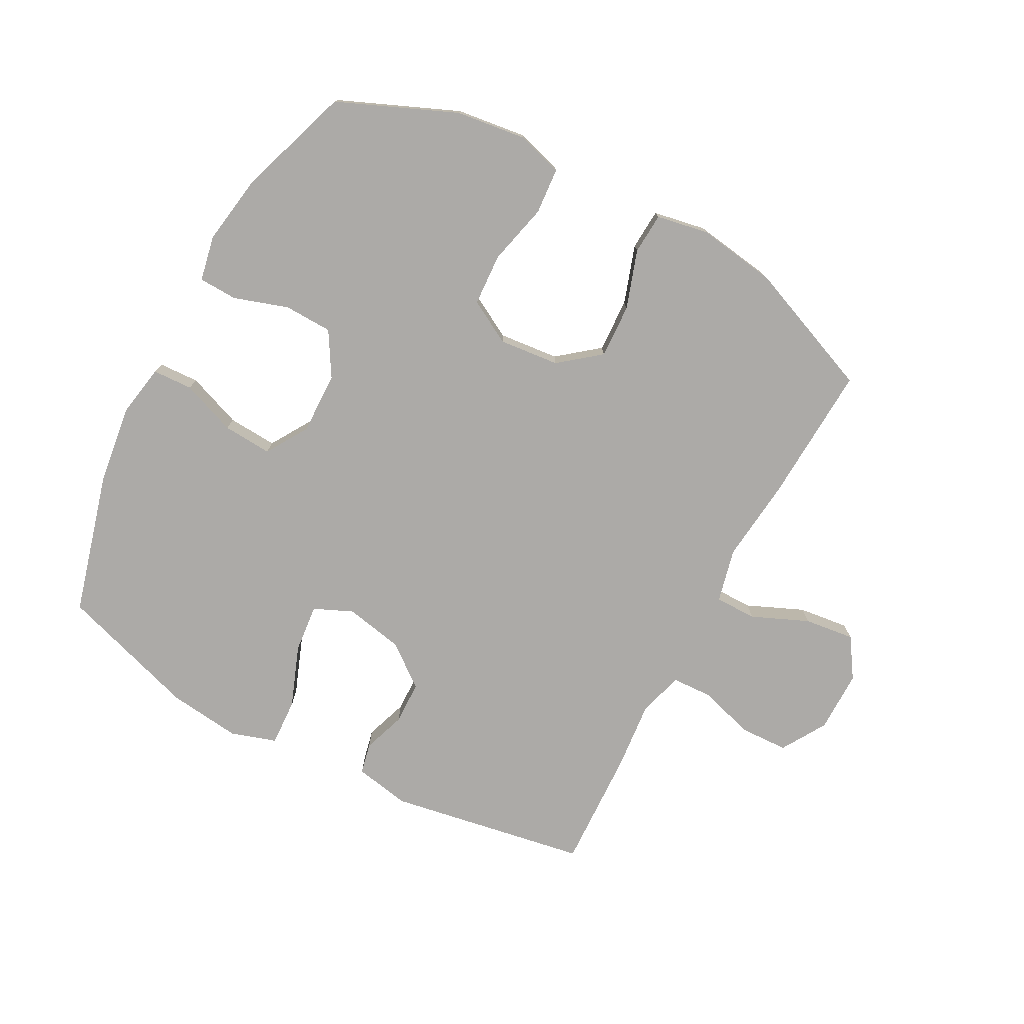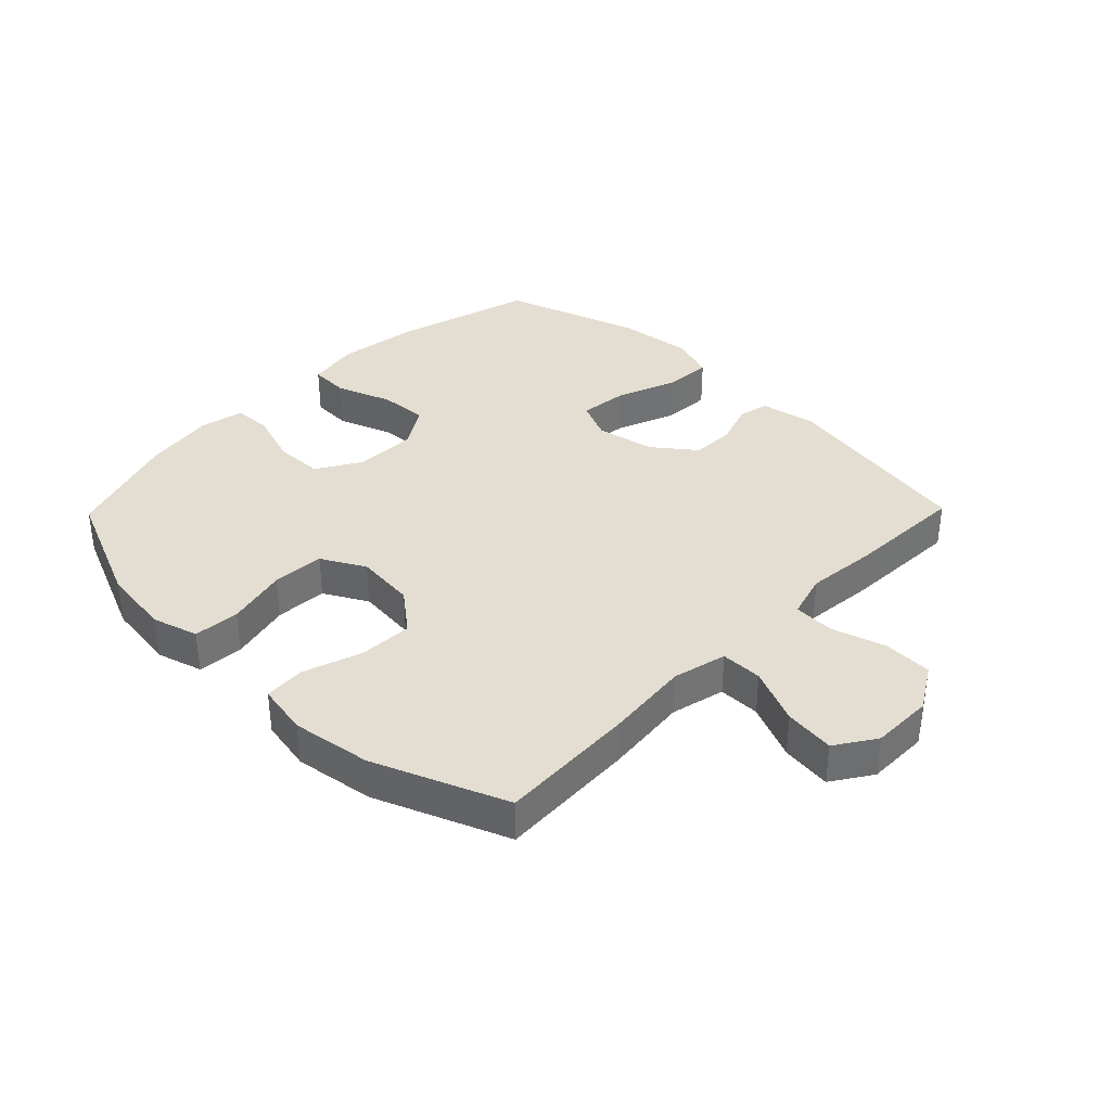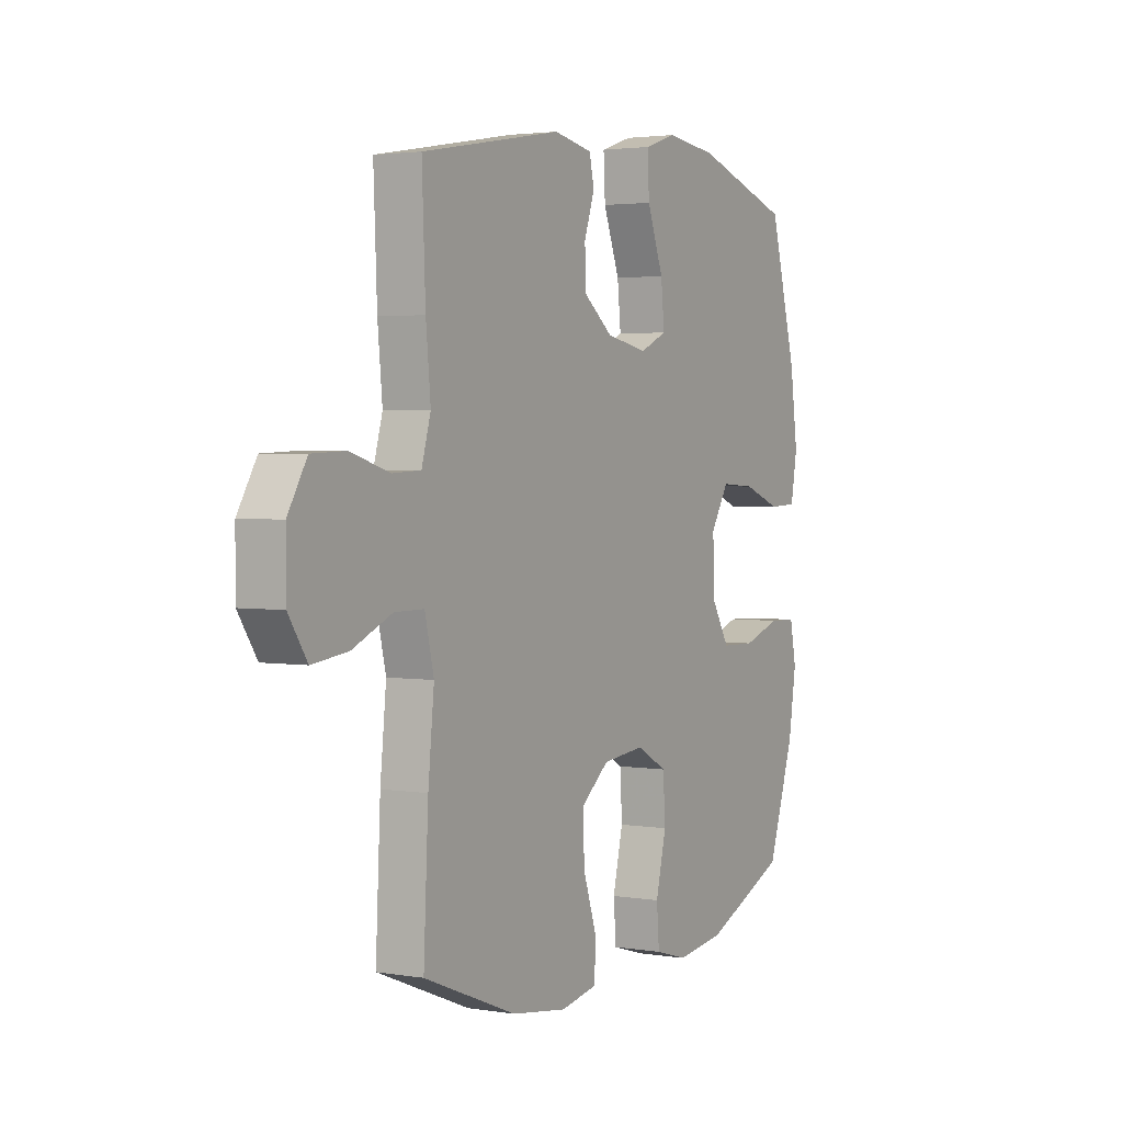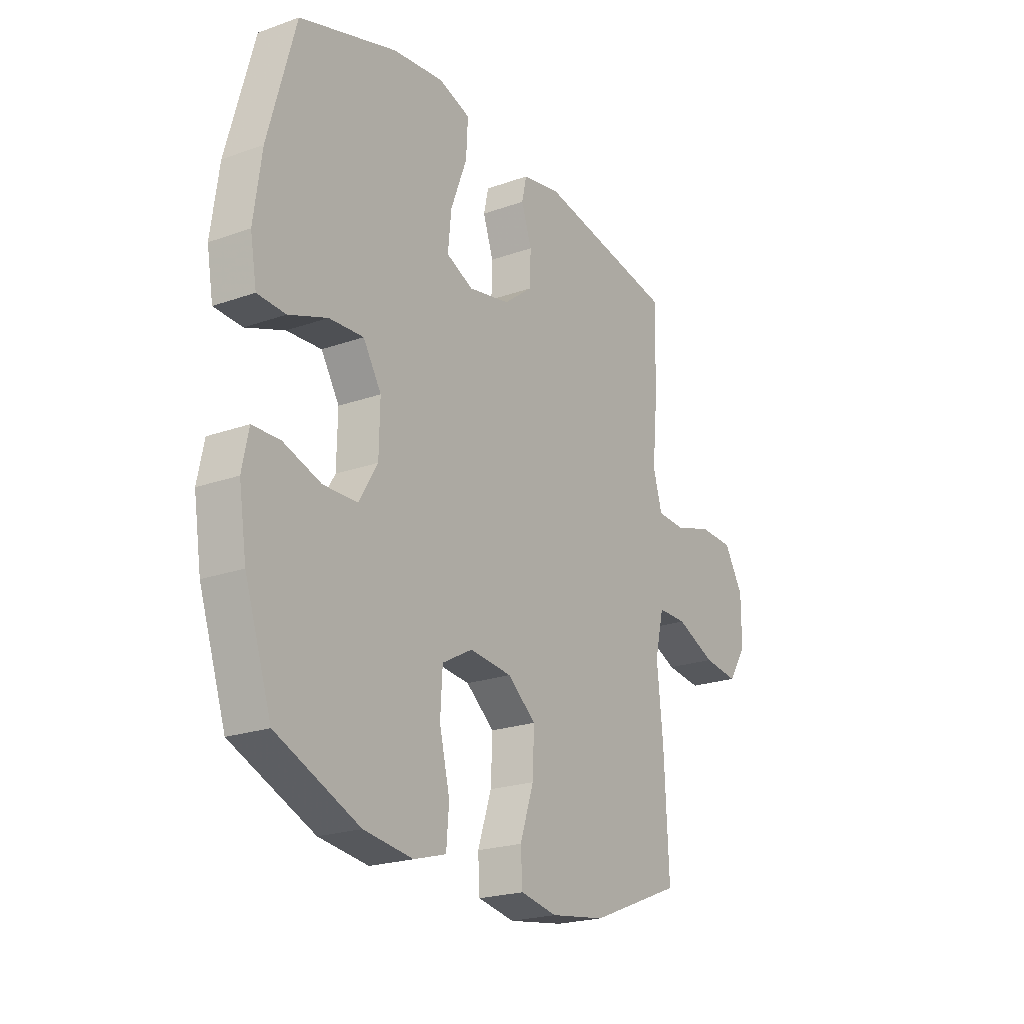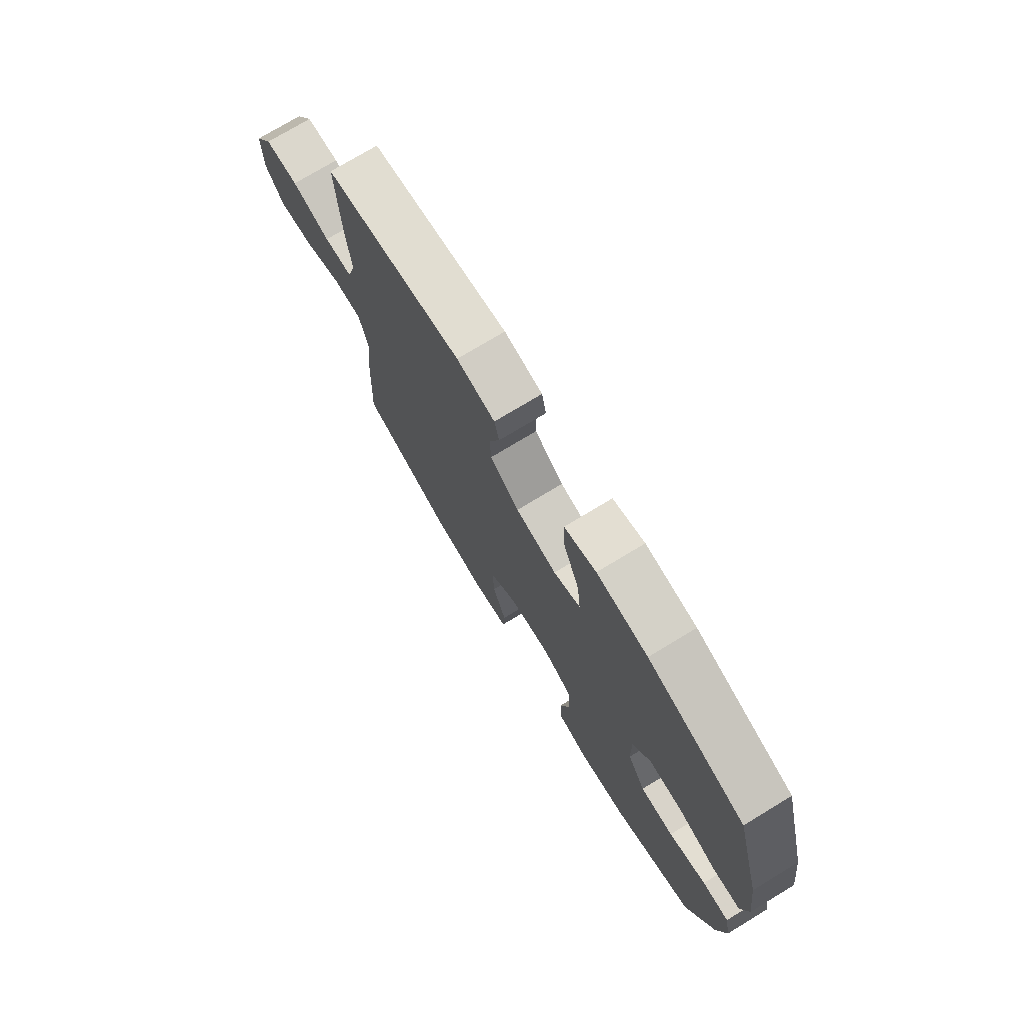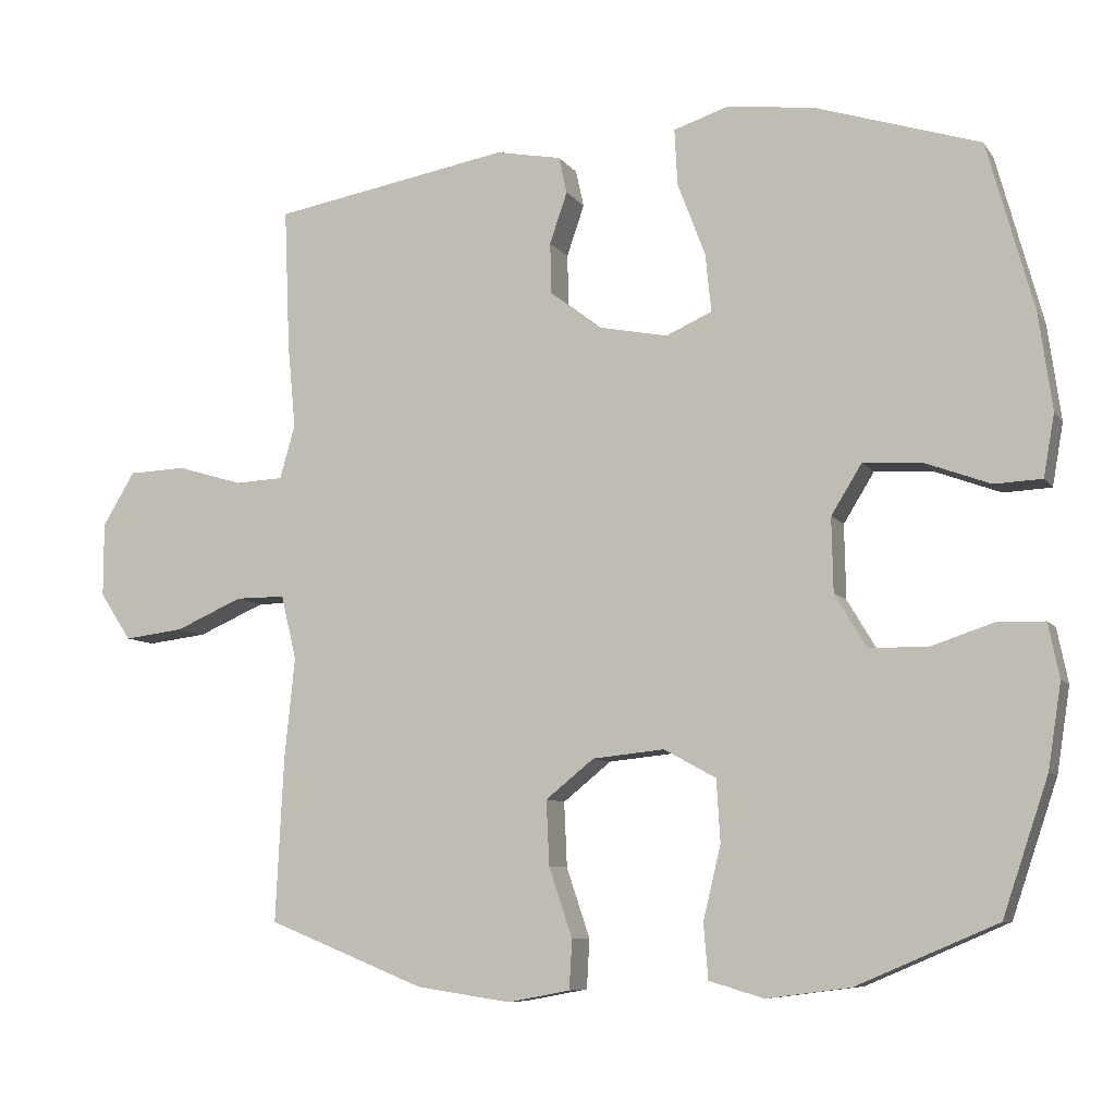
<metadata>
{"format":"obj","ext":"obj","renderer":"f3d","projection":"perspective","resolution":1024,"background":"white","views":[{"elev":-76.1,"azim":151.8,"up":"+Y"},{"elev":36.2,"azim":-135.7,"up":"+Y"},{"elev":2.7,"azim":-60.3,"up":"+Z"},{"elev":-21.9,"azim":122.0,"up":"+Z"},{"elev":74.9,"azim":58.8,"up":"+Z"},{"elev":-8.1,"azim":19.9,"up":"+Z"}]}
</metadata>
<code>
v -0.5 0.07 0.5
v -0.175 0.07 0.557
v -0.085 0.07 0.54
v -0.074 0.07 0.49
v -0.098 0.07 0.42
v -0.096 0.07 0.35
v -0.028 0.07 0.297
v 0.068 0.07 0.278
v 0.131 0.07 0.306
v 0.123 0.07 0.385
v 0.085 0.07 0.485
v 0.081 0.07 0.562
v 0.155 0.07 0.586
v 0.274 0.07 0.572
v 0.5 0.07 0.5
v 0.563 0.07 0.27
v 0.581 0.07 0.139
v 0.566 0.07 0.054
v 0.501 0.07 0.051
v 0.412 0.07 0.084
v 0.332 0.07 0.089
v 0.29 0.07 0.021
v 0.292 0.07 -0.08
v 0.335 0.07 -0.152
v 0.414 0.07 -0.154
v 0.502 0.07 -0.125
v 0.565 0.07 -0.127
v 0.58 0.07 -0.201
v 0.562 0.07 -0.316
v 0.5 0.07 -0.5
v 0.308 0.07 -0.582
v 0.194 0.07 -0.597
v 0.119 0.07 -0.575
v 0.113 0.07 -0.5
v 0.137 0.07 -0.4
v 0.132 0.07 -0.315
v 0.061 0.07 -0.276
v -0.037 0.07 -0.286
v -0.103 0.07 -0.339
v -0.099 0.07 -0.427
v -0.067 0.07 -0.522
v -0.071 0.07 -0.589
v -0.156 0.07 -0.605
v -0.285 0.07 -0.586
v -0.5 0.07 -0.5
v -0.489 0.07 -0.275
v -0.475 0.07 -0.138
v -0.496 0.07 -0.05
v -0.564 0.07 -0.05
v -0.656 0.07 -0.09
v -0.738 0.07 -0.1
v -0.781 0.07 -0.035
v -0.781 0.07 0.066
v -0.737 0.07 0.139
v -0.658 0.07 0.142
v -0.568 0.07 0.115
v -0.502 0.07 0.118
v -0.481 0.07 0.191
v -0.492 0.07 0.305
v -0.5 0 0.5
v -0.175 0 0.557
v -0.085 0 0.54
v -0.074 0 0.49
v -0.098 0 0.42
v -0.096 0 0.35
v -0.028 0 0.297
v 0.068 0 0.278
v 0.131 0 0.306
v 0.123 0 0.385
v 0.085 0 0.485
v 0.081 0 0.562
v 0.155 0 0.586
v 0.274 0 0.572
v 0.5 0 0.5
v 0.563 0 0.27
v 0.581 0 0.139
v 0.566 0 0.054
v 0.501 0 0.051
v 0.412 0 0.084
v 0.332 0 0.089
v 0.29 0 0.021
v 0.292 0 -0.08
v 0.335 0 -0.152
v 0.414 0 -0.154
v 0.502 0 -0.125
v 0.565 0 -0.127
v 0.58 0 -0.201
v 0.562 0 -0.316
v 0.5 0 -0.5
v 0.308 0 -0.582
v 0.194 0 -0.597
v 0.119 0 -0.575
v 0.113 0 -0.5
v 0.137 0 -0.4
v 0.132 0 -0.315
v 0.061 0 -0.276
v -0.037 0 -0.286
v -0.103 0 -0.339
v -0.099 0 -0.427
v -0.067 0 -0.522
v -0.071 0 -0.589
v -0.156 0 -0.605
v -0.285 0 -0.586
v -0.5 0 -0.5
v -0.489 0 -0.275
v -0.475 0 -0.138
v -0.496 0 -0.05
v -0.564 0 -0.05
v -0.656 0 -0.09
v -0.738 0 -0.1
v -0.781 0 -0.035
v -0.781 0 0.066
v -0.737 0 0.139
v -0.658 0 0.142
v -0.568 0 0.115
v -0.502 0 0.118
v -0.481 0 0.191
v -0.492 0 0.305
f 3 4 5
f 2 3 5
f 1 2 5
f 59 1 5
f 58 59 5
f 57 58 5 6
f 54 55 56
f 53 54 56
f 52 53 56
f 51 52 56
f 50 51 56
f 49 50 56
f 48 49 56 57
f 57 6 7
f 48 57 7
f 47 48 7
f 45 46 47
f 44 45 47
f 43 44 47
f 42 43 47
f 41 42 47
f 40 41 47
f 39 40 47
f 47 7 8
f 39 47 8
f 38 39 8
f 33 34 35
f 32 33 35
f 31 32 35
f 30 31 35
f 29 30 35
f 28 29 35
f 27 28 35
f 26 27 35
f 25 26 35
f 24 25 35 36
f 23 24 36 37
f 18 19 20
f 17 18 20
f 16 17 20
f 15 16 20
f 14 15 20
f 13 14 20
f 12 13 20
f 11 12 20
f 10 11 20
f 9 10 20 21
f 38 8 9
f 37 38 9
f 23 37 9
f 22 23 9
f 9 21 22
f 64 63 62
f 64 62 61
f 64 61 60
f 64 60 118
f 64 118 117
f 65 64 117 116
f 115 114 113
f 115 113 112
f 115 112 111
f 115 111 110
f 115 110 109
f 115 109 108
f 116 115 108 107
f 66 65 116
f 66 116 107
f 66 107 106
f 106 105 104
f 106 104 103
f 106 103 102
f 106 102 101
f 106 101 100
f 106 100 99
f 106 99 98
f 67 66 106
f 67 106 98
f 67 98 97
f 94 93 92
f 94 92 91
f 94 91 90
f 94 90 89
f 94 89 88
f 94 88 87
f 94 87 86
f 94 86 85
f 94 85 84
f 95 94 84 83
f 96 95 83 82
f 79 78 77
f 79 77 76
f 79 76 75
f 79 75 74
f 79 74 73
f 79 73 72
f 79 72 71
f 79 71 70
f 79 70 69
f 80 79 69 68
f 68 67 97
f 68 97 96
f 68 96 82
f 68 82 81
f 81 80 68
f 1 60 61 2
f 2 61 62 3
f 3 62 63 4
f 4 63 64 5
f 5 64 65 6
f 6 65 66 7
f 7 66 67 8
f 8 67 68 9
f 9 68 69 10
f 10 69 70 11
f 11 70 71 12
f 12 71 72 13
f 13 72 73 14
f 14 73 74 15
f 15 74 75 16
f 16 75 76 17
f 17 76 77 18
f 18 77 78 19
f 19 78 79 20
f 20 79 80 21
f 21 80 81 22
f 22 81 82 23
f 23 82 83 24
f 24 83 84 25
f 25 84 85 26
f 26 85 86 27
f 27 86 87 28
f 28 87 88 29
f 29 88 89 30
f 30 89 90 31
f 31 90 91 32
f 32 91 92 33
f 33 92 93 34
f 34 93 94 35
f 35 94 95 36
f 36 95 96 37
f 37 96 97 38
f 38 97 98 39
f 39 98 99 40
f 40 99 100 41
f 41 100 101 42
f 42 101 102 43
f 43 102 103 44
f 44 103 104 45
f 45 104 105 46
f 46 105 106 47
f 47 106 107 48
f 48 107 108 49
f 49 108 109 50
f 50 109 110 51
f 51 110 111 52
f 52 111 112 53
f 53 112 113 54
f 54 113 114 55
f 55 114 115 56
f 56 115 116 57
f 57 116 117 58
f 58 117 118 59
f 59 118 60 1

</code>
